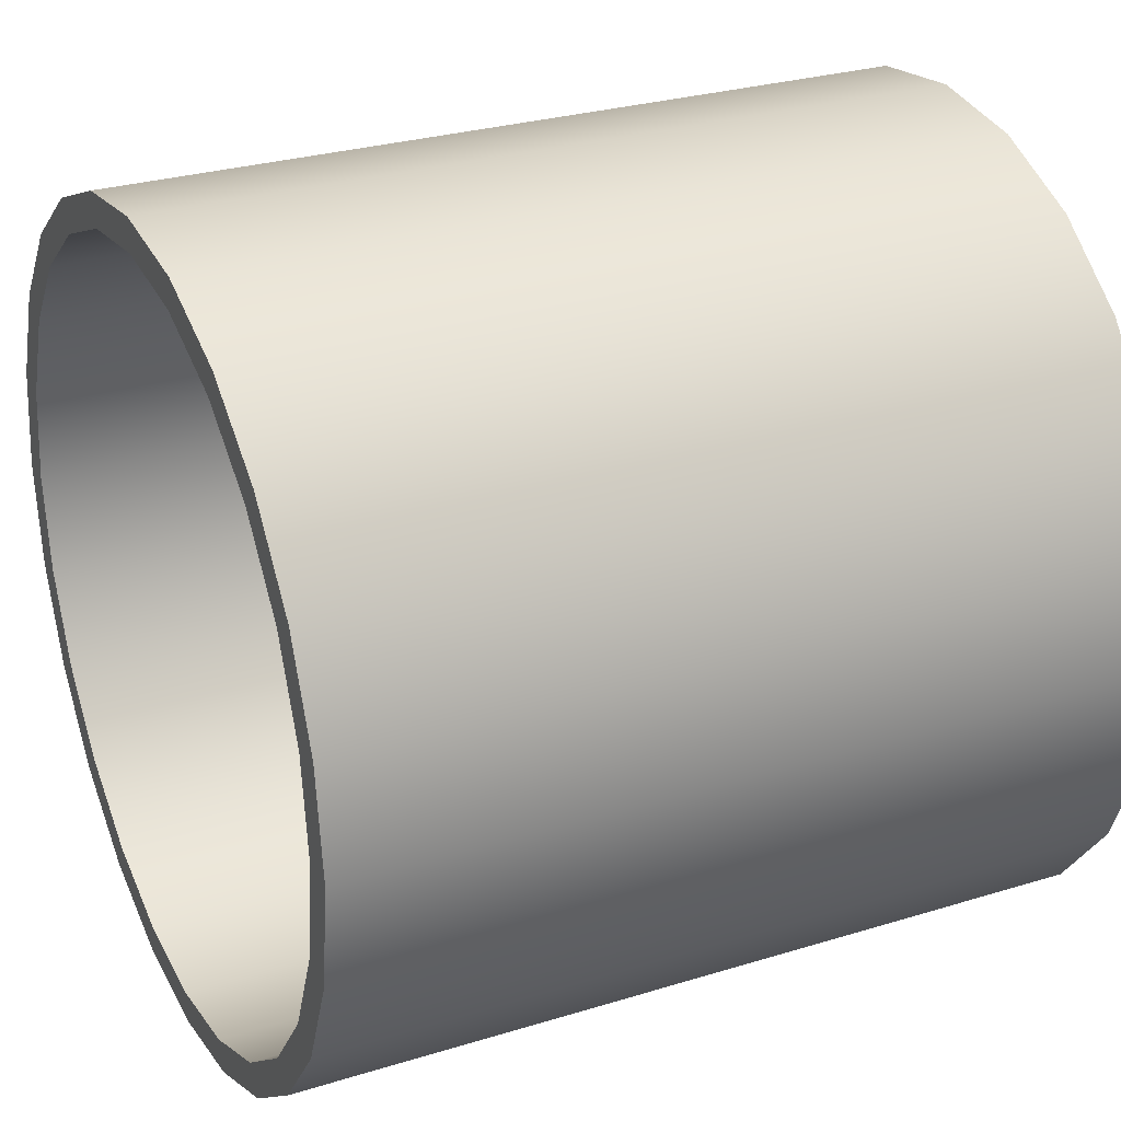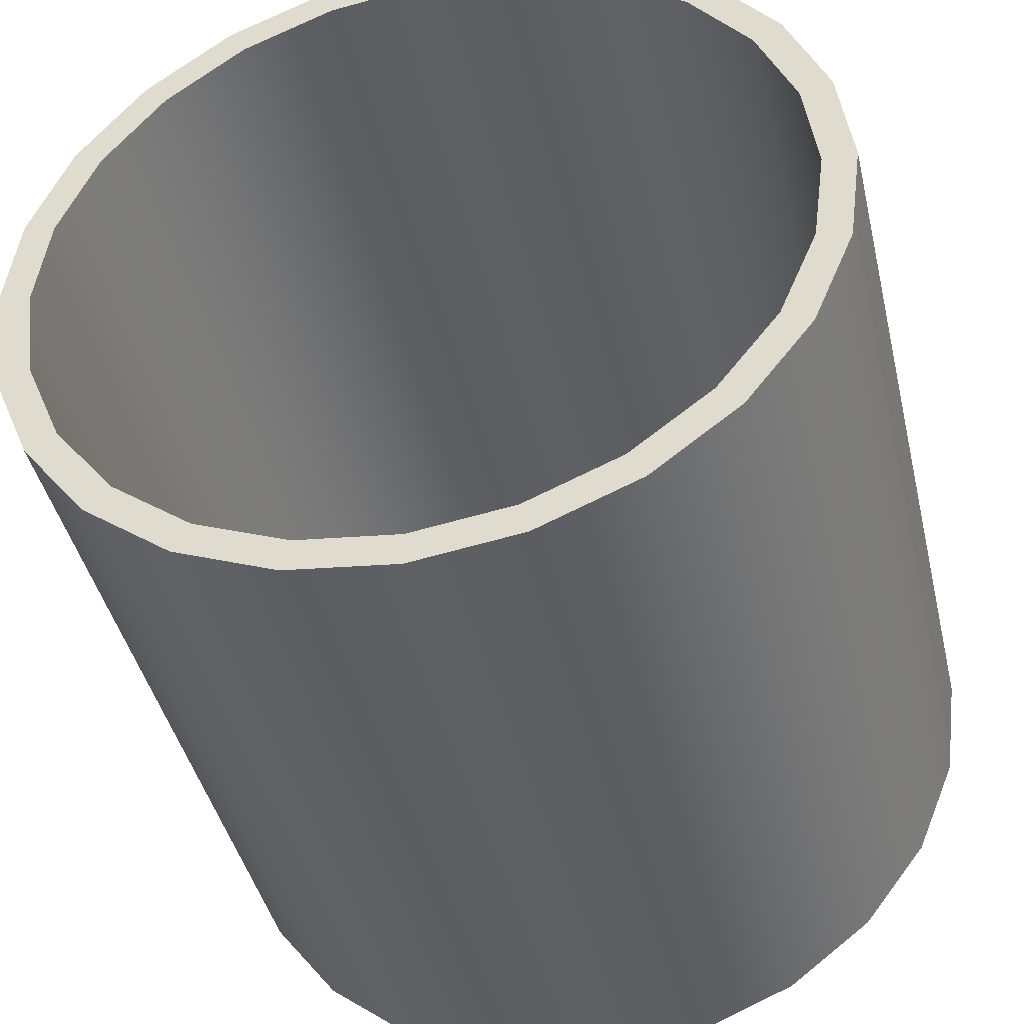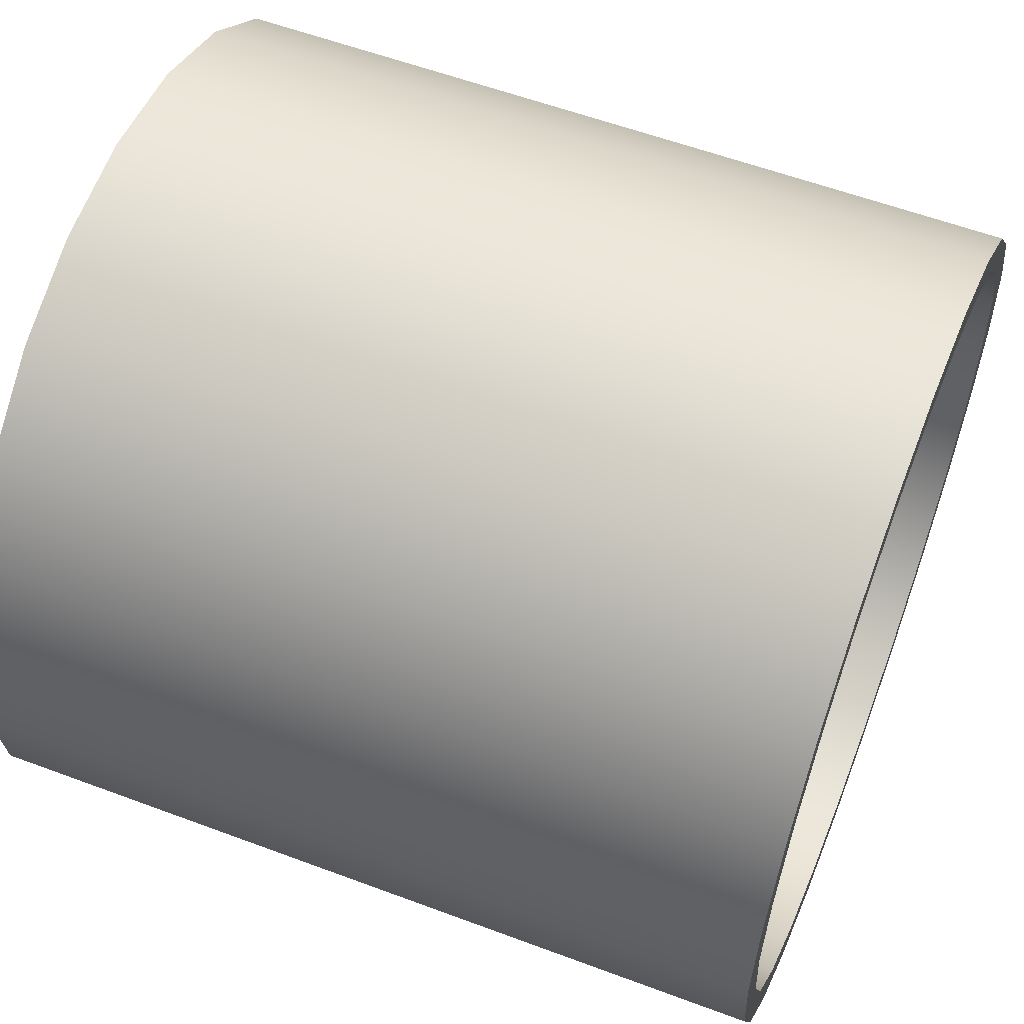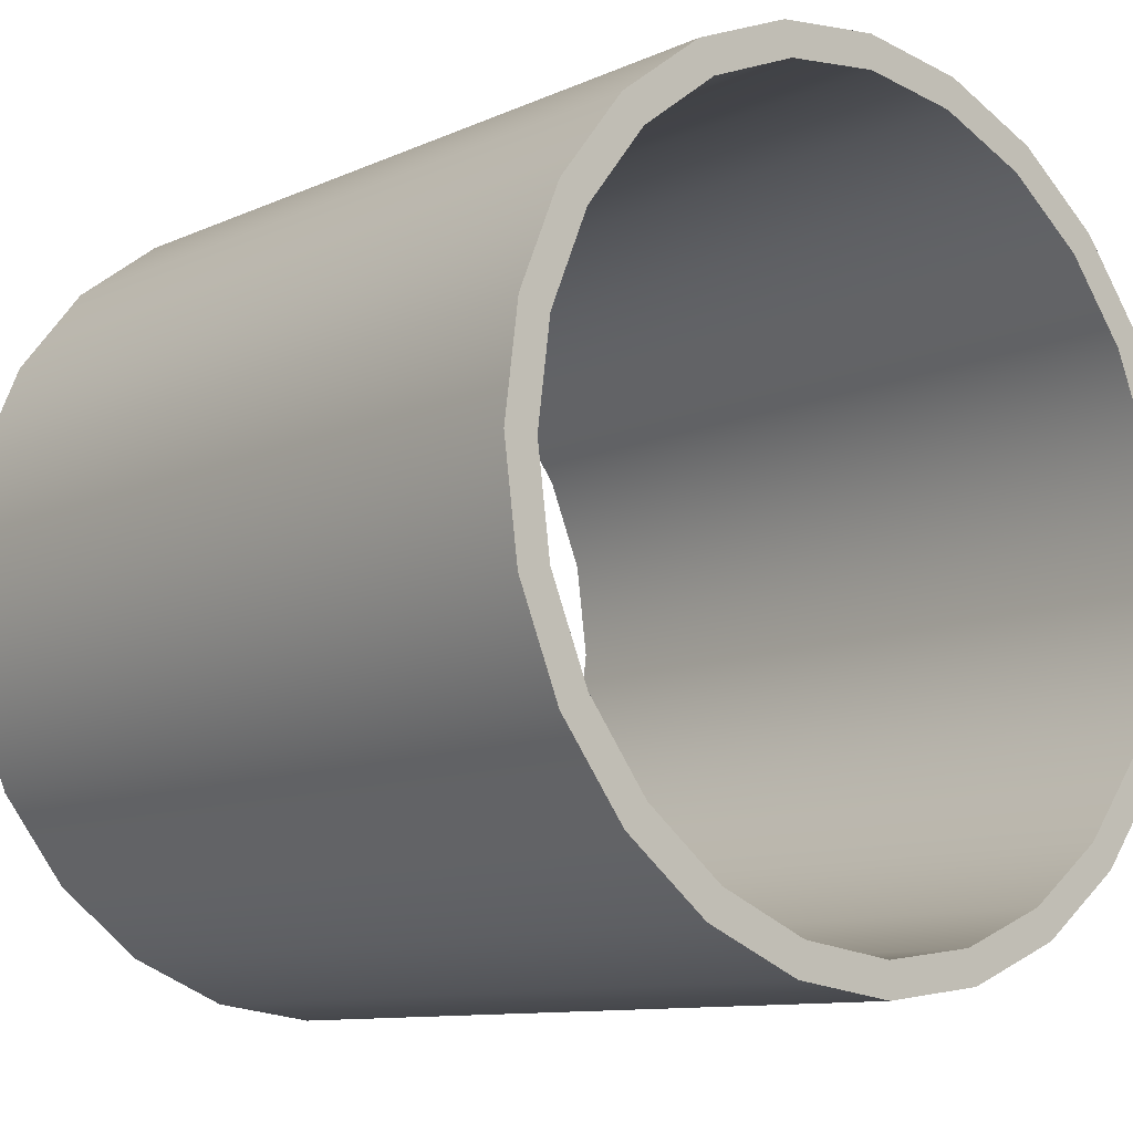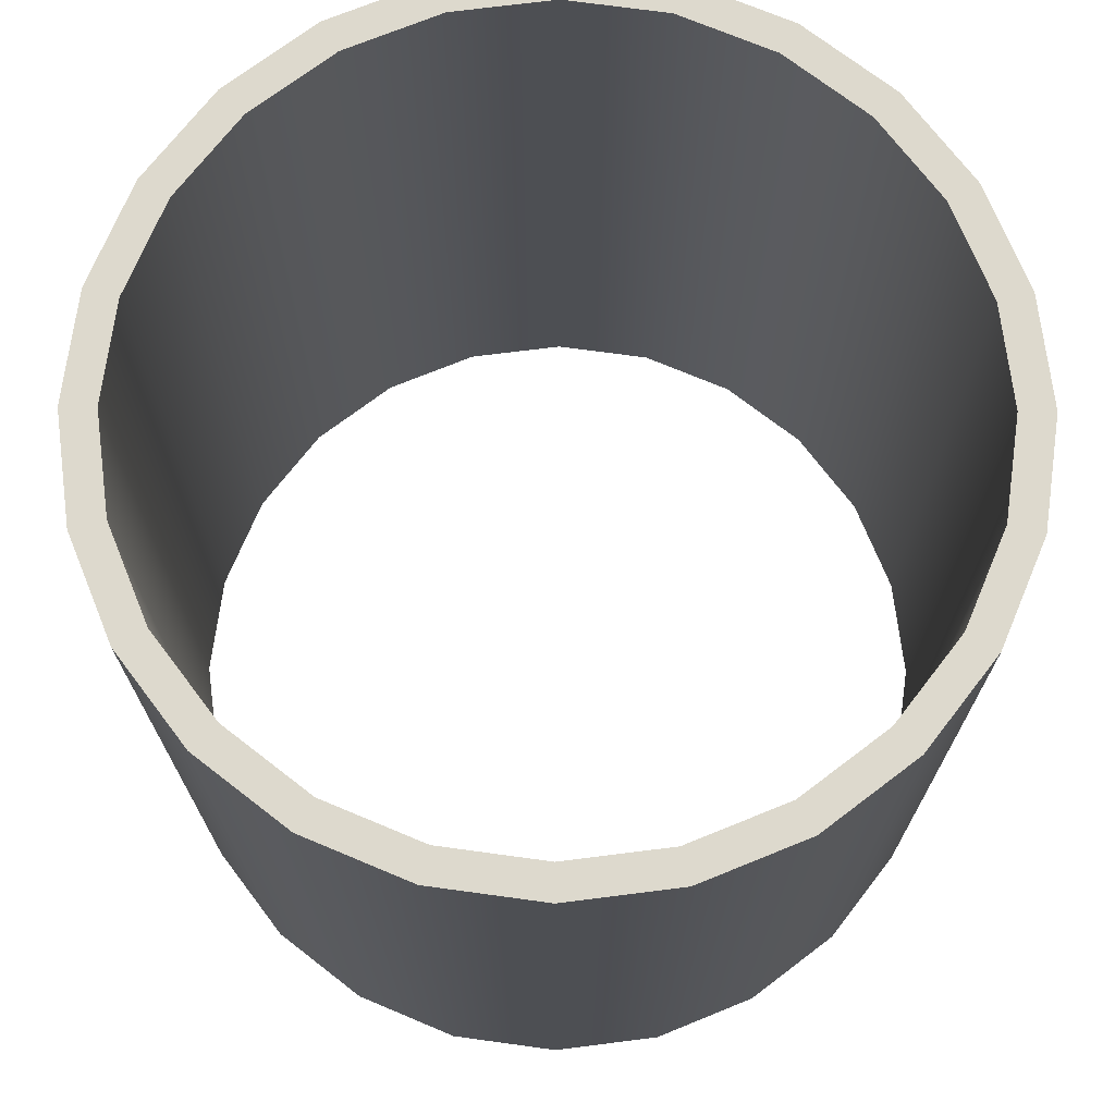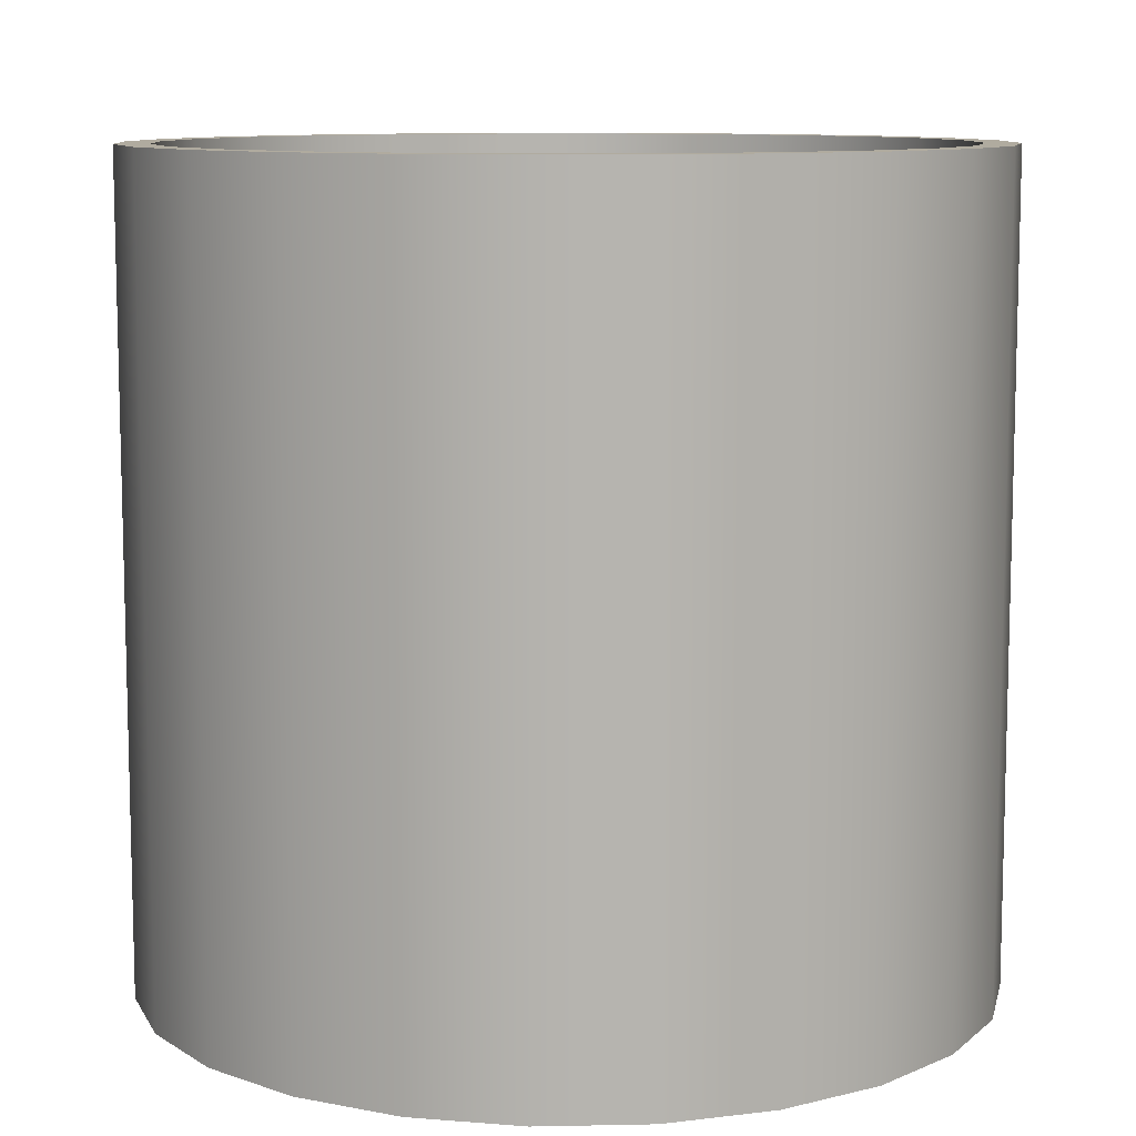
<metadata>
{"format":"obj","ext":"obj","renderer":"f3d","projection":"perspective","resolution":1024,"background":"white","views":[{"elev":28.1,"azim":64.9,"up":"+Z"},{"elev":-42.6,"azim":-166.9,"up":"+Z"},{"elev":57.4,"azim":-68.7,"up":"+Z"},{"elev":-10.4,"azim":-41.5,"up":"+Z"},{"elev":72.0,"azim":165.3,"up":"+Y"},{"elev":9.7,"azim":109.5,"up":"+Y"}]}
</metadata>
<code>
o Arrow_SRM_0_2_Fairing
v 0.3125 -0.15 -2.306e-17
v 0.3019 -0.15 0.08088
v 0.2706 -0.15 0.1562
v 0.221 -0.15 0.221
v 0.1563 -0.15 0.2706
v 0.08088 -0.15 0.3019
v 3.797e-07 -0.15 0.3125
v -0.08088 -0.15 0.3019
v -0.1562 -0.15 0.2706
v -0.221 -0.15 0.221
v -0.2706 -0.15 0.1562
v -0.3019 -0.15 0.08088
v -0.3125 -0.15 1.521e-17
v -0.3019 -0.15 -0.08088
v -0.2706 -0.15 -0.1562
v -0.221 -0.15 -0.221
v -0.1562 -0.15 -0.2706
v -0.08088 -0.15 -0.3019
v 3.797e-07 -0.15 -0.3125
v 0.08088 -0.15 -0.3019
v 0.1563 -0.15 -0.2706
v 0.221 -0.15 -0.221
v 0.2706 -0.15 -0.1562
v 0.3019 -0.15 -0.08088
v 0.3125 -0.75 -2.306e-17
v 0.3019 -0.75 0.08088
v 0.2706 -0.75 0.1562
v 0.221 -0.75 0.221
v 0.1563 -0.75 0.2706
v 0.08088 -0.75 0.3019
v 3.797e-07 -0.75 0.3125
v -0.08088 -0.75 0.3019
v -0.1562 -0.75 0.2706
v -0.221 -0.75 0.221
v -0.2706 -0.75 0.1562
v -0.3019 -0.75 0.08088
v -0.3125 -0.75 1.521e-17
v -0.3019 -0.75 -0.08088
v -0.2706 -0.75 -0.1562
v -0.221 -0.75 -0.221
v -0.1562 -0.75 -0.2706
v -0.08088 -0.75 -0.3019
v 3.797e-07 -0.75 -0.3125
v 0.08088 -0.75 -0.3019
v 0.1563 -0.75 -0.2706
v 0.221 -0.75 -0.221
v 0.2706 -0.75 -0.1562
v 0.3019 -0.75 -0.08088
v 0.2875 -0.75 -2.195e-17
v 0.2777 -0.75 0.07441
v 0.249 -0.75 0.1437
v 0.2033 -0.75 0.2033
v 0.1438 -0.75 0.249
v 0.07441 -0.75 0.2777
v 3.797e-07 -0.75 0.2875
v -0.07441 -0.75 0.2777
v -0.1437 -0.75 0.249
v -0.2033 -0.75 0.2033
v -0.249 -0.75 0.1437
v -0.2777 -0.75 0.07441
v -0.2875 -0.75 1.326e-17
v -0.2777 -0.75 -0.07441
v -0.249 -0.75 -0.1437
v -0.2033 -0.75 -0.2033
v -0.1437 -0.75 -0.249
v -0.07441 -0.75 -0.2777
v 3.797e-07 -0.75 -0.2875
v 0.07441 -0.75 -0.2777
v 0.1438 -0.75 -0.249
v 0.2033 -0.75 -0.2033
v 0.249 -0.75 -0.1437
v 0.2777 -0.75 -0.07441
v 0.2777 -0.15 0.07441
v 0.2875 -0.15 -2.195e-17
v 0.2777 -0.15 -0.07441
v 0.249 -0.15 -0.1437
v 0.2033 -0.15 -0.2033
v 0.1438 -0.15 -0.249
v 0.07441 -0.15 -0.2777
v 3.797e-07 -0.15 -0.2875
v -0.07441 -0.15 -0.2777
v -0.1437 -0.15 -0.249
v -0.2033 -0.15 -0.2033
v -0.249 -0.15 -0.1437
v -0.2777 -0.15 -0.07441
v -0.2875 -0.15 1.326e-17
v -0.2777 -0.15 0.07441
v -0.249 -0.15 0.1437
v -0.2033 -0.15 0.2033
v -0.1437 -0.15 0.249
v -0.07441 -0.15 0.2777
v 3.797e-07 -0.15 0.2875
v 0.07441 -0.15 0.2777
v 0.1438 -0.15 0.249
v 0.2033 -0.15 0.2033
v 0.249 -0.15 0.1437
g Arrow_SRM_0_2_Fairing_Arrow_SRM_0_2_Fairing_auv
f 1 74 73 2
f 2 73 96 3
f 3 96 95 4
f 4 95 94 5
f 5 94 93 6
f 6 93 92 7
f 7 92 91 8
f 8 91 90 9
f 9 90 89 10
f 10 89 88 11
f 11 88 87 12
f 12 87 86 13
f 13 86 85 14
f 14 85 84 15
f 15 84 83 16
f 16 83 82 17
f 17 82 81 18
f 18 81 80 19
f 19 80 79 20
f 20 79 78 21
f 21 78 77 22
f 22 77 76 23
f 23 76 75 24
f 24 75 74 1
f 25 49 72 48
f 26 50 49 25
f 27 51 50 26
f 28 52 51 27
f 29 53 52 28
f 30 54 53 29
f 31 55 54 30
f 32 56 55 31
f 33 57 56 32
f 34 58 57 33
f 35 59 58 34
f 36 60 59 35
f 37 61 60 36
f 38 62 61 37
f 39 63 62 38
f 40 64 63 39
f 41 65 64 40
f 42 66 65 41
f 43 67 66 42
f 44 68 67 43
f 45 69 68 44
f 46 70 69 45
f 47 71 70 46
f 48 72 71 47
f 1 25 48 24
f 2 26 25 1
f 3 27 26 2
f 4 28 27 3
f 5 29 28 4
f 6 30 29 5
f 7 31 30 6
f 8 32 31 7
f 9 33 32 8
f 10 34 33 9
f 11 35 34 10
f 12 36 35 11
f 13 37 36 12
f 14 38 37 13
f 15 39 38 14
f 16 40 39 15
f 17 41 40 16
f 18 42 41 17
f 19 43 42 18
f 20 44 43 19
f 21 45 44 20
f 22 46 45 21
f 23 47 46 22
f 24 48 47 23
f 49 74 75 72
f 50 73 74 49
f 51 96 73 50
f 52 95 96 51
f 53 94 95 52
f 54 93 94 53
f 55 92 93 54
f 56 91 92 55
f 57 90 91 56
f 58 89 90 57
f 59 88 89 58
f 60 87 88 59
f 61 86 87 60
f 62 85 86 61
f 63 84 85 62
f 64 83 84 63
f 65 82 83 64
f 66 81 82 65
f 67 80 81 66
f 68 79 80 67
f 69 78 79 68
f 70 77 78 69
f 71 76 77 70
f 72 75 76 71

</code>
